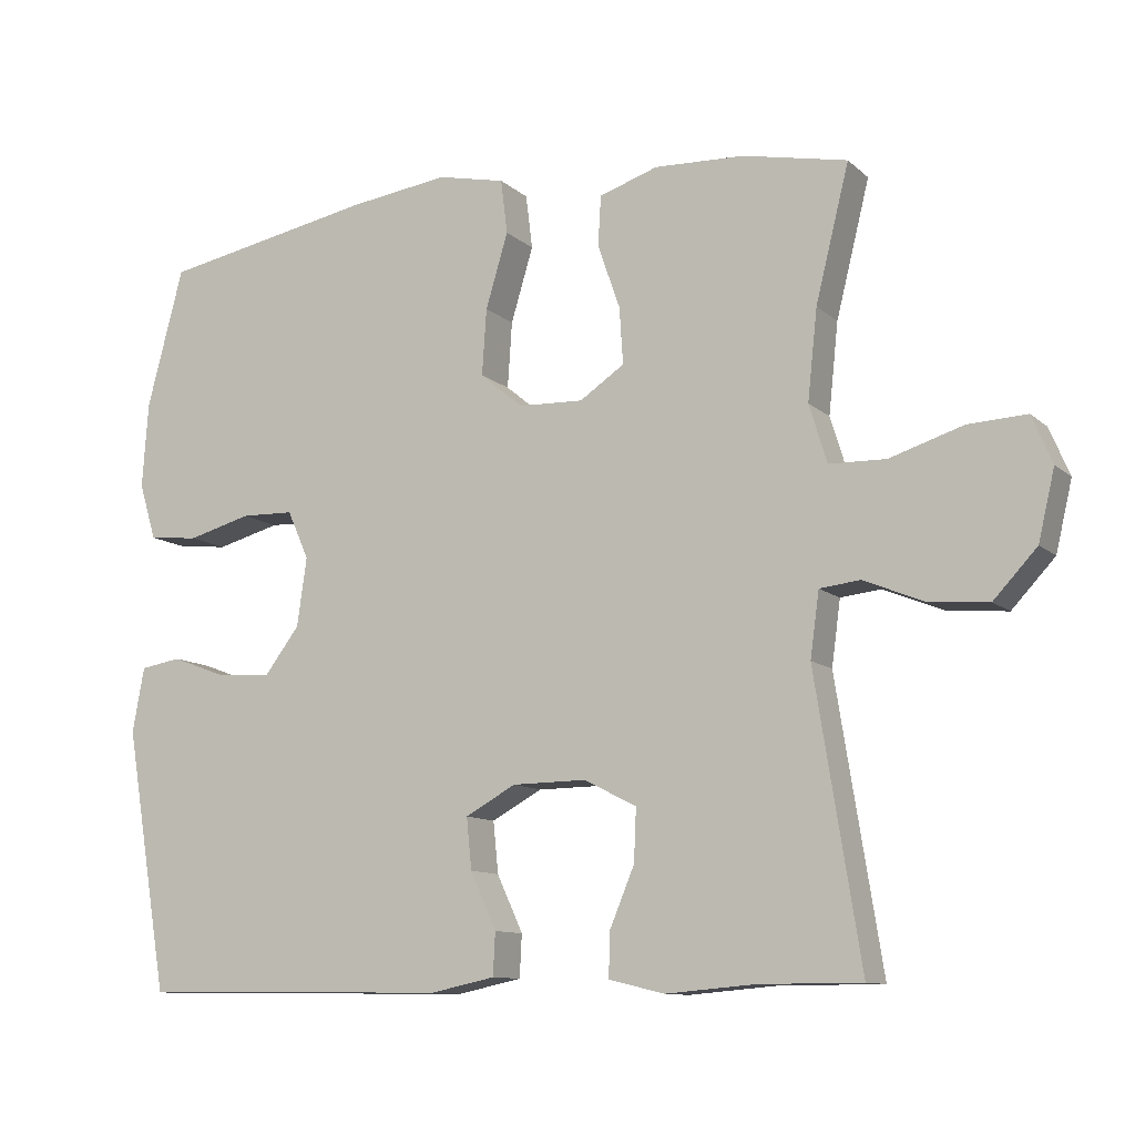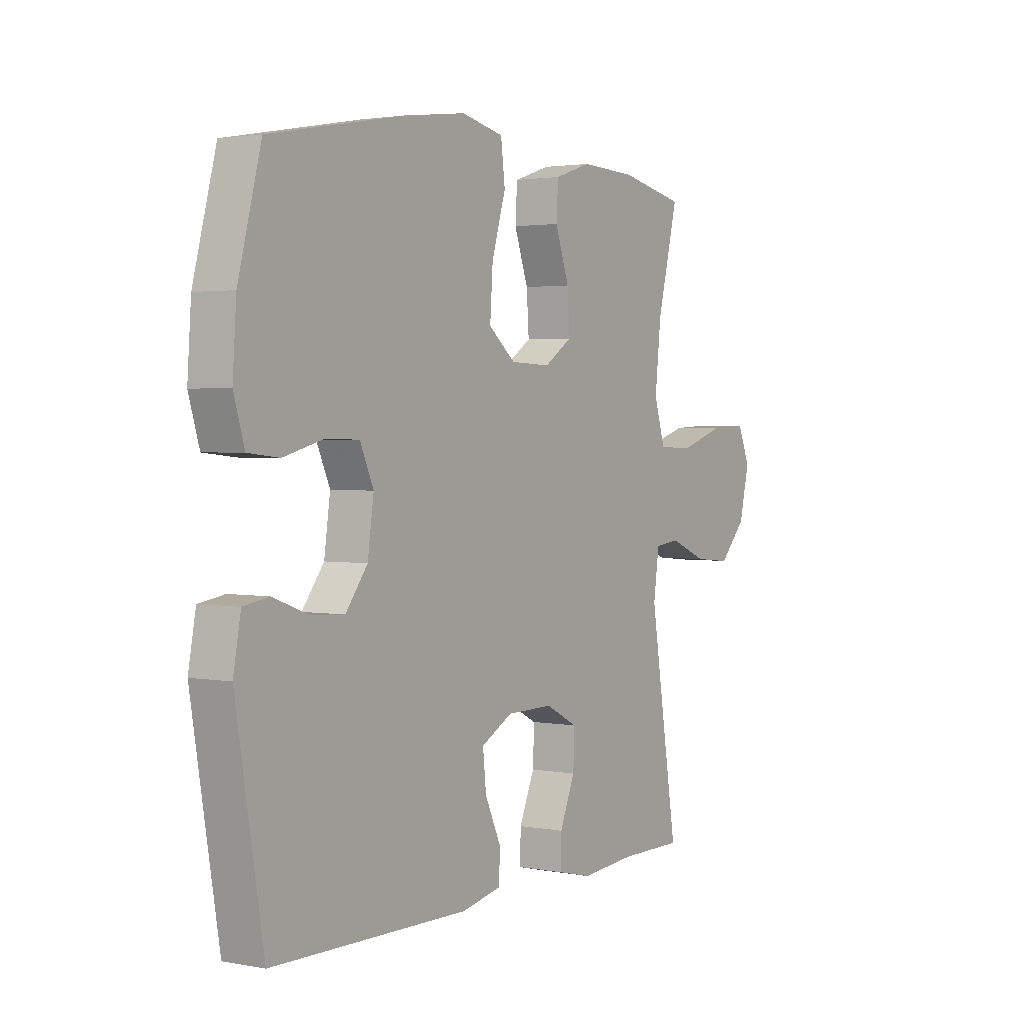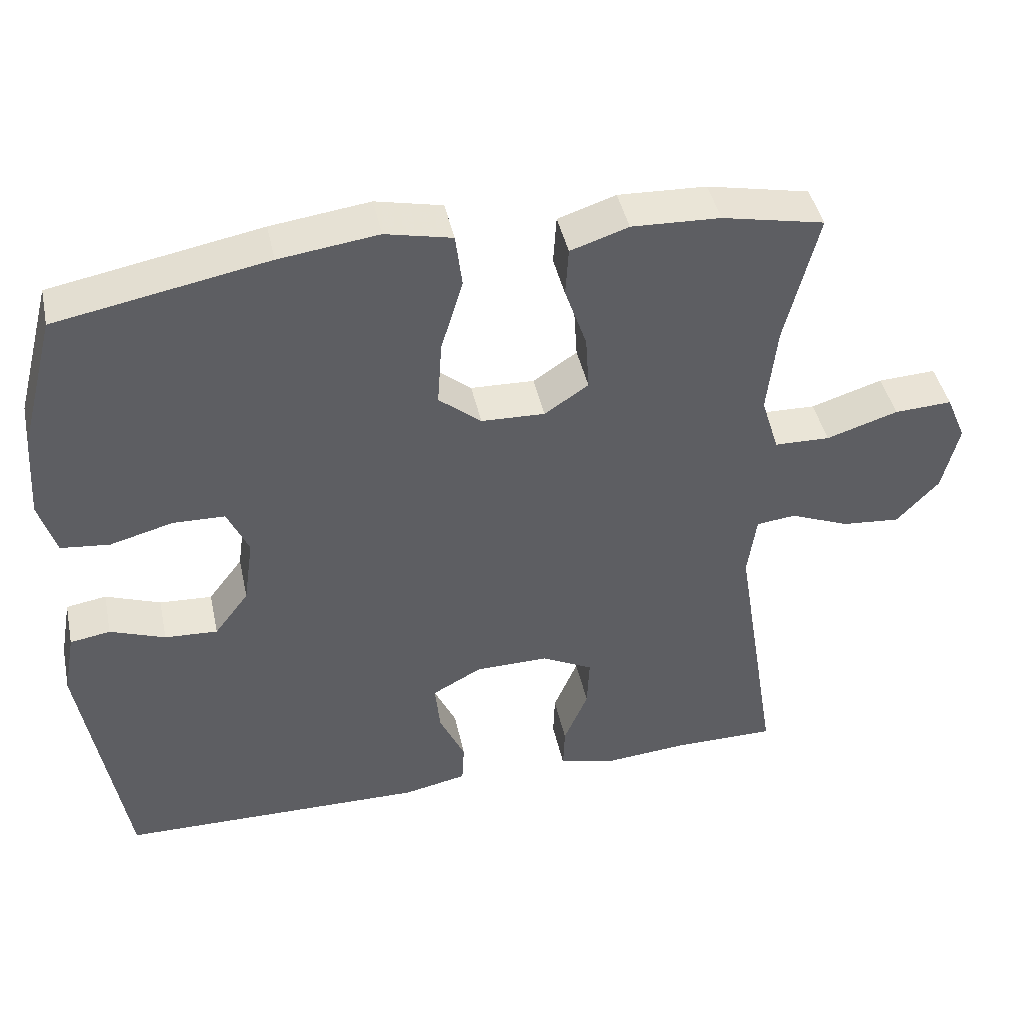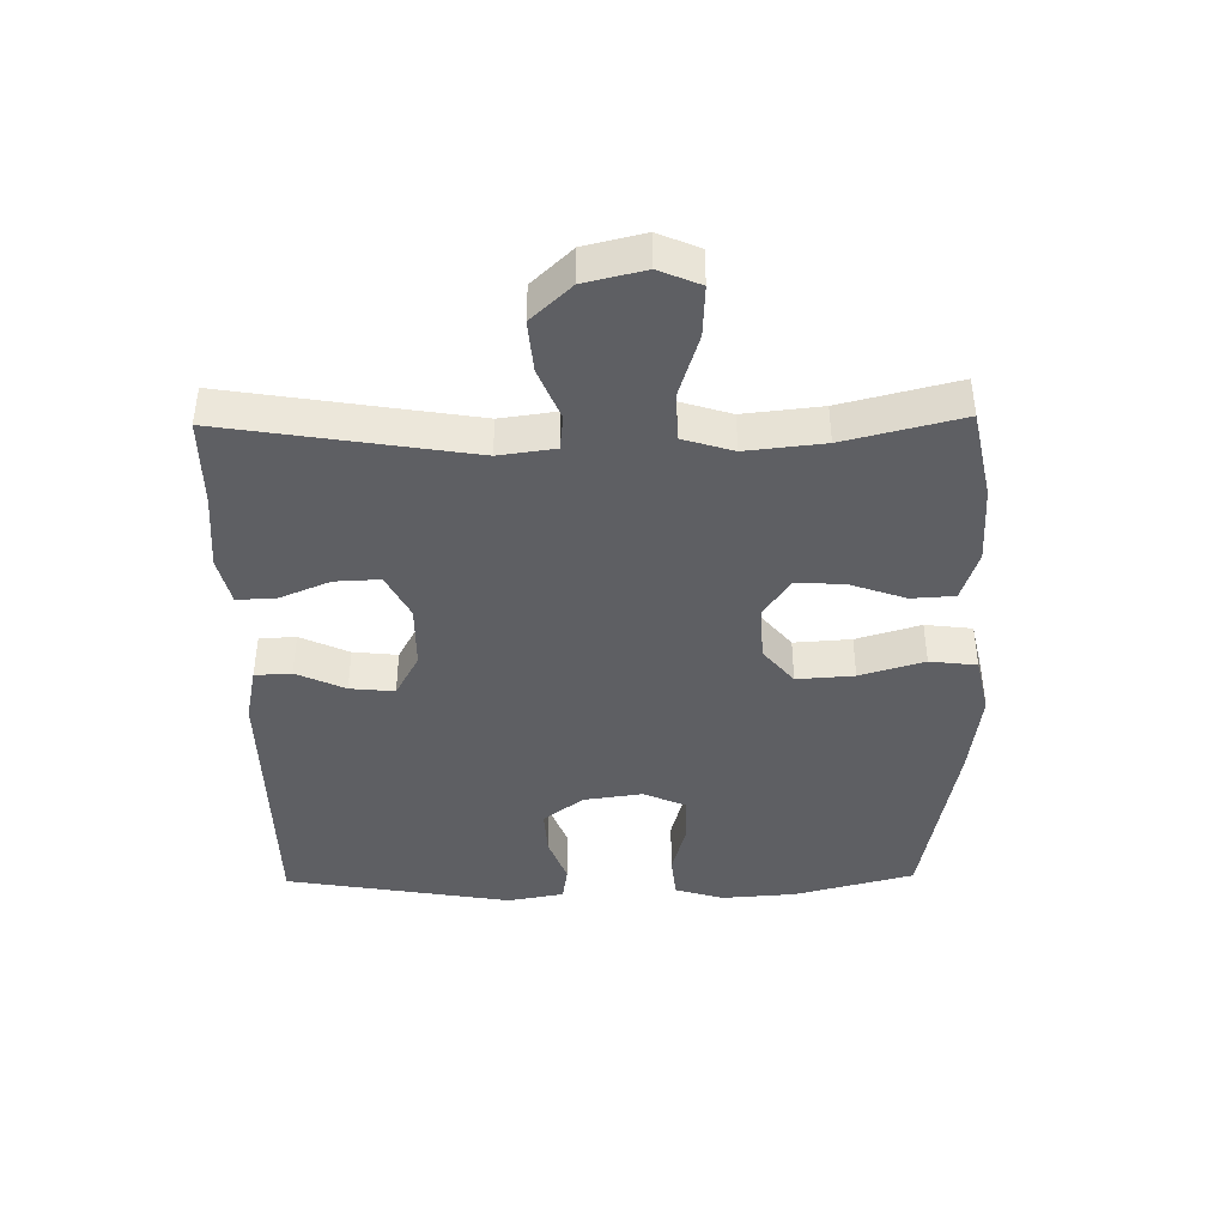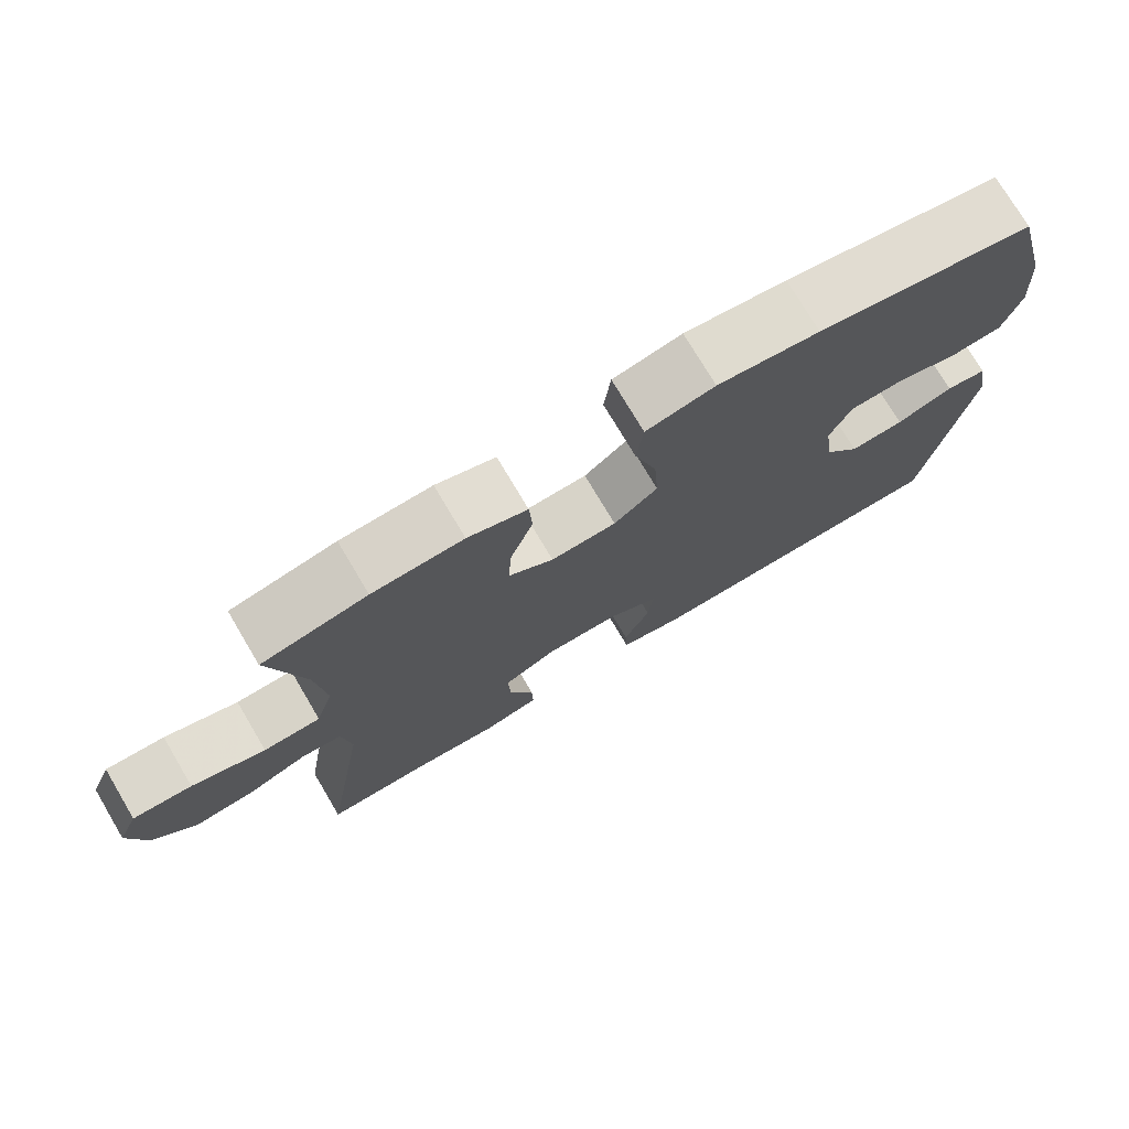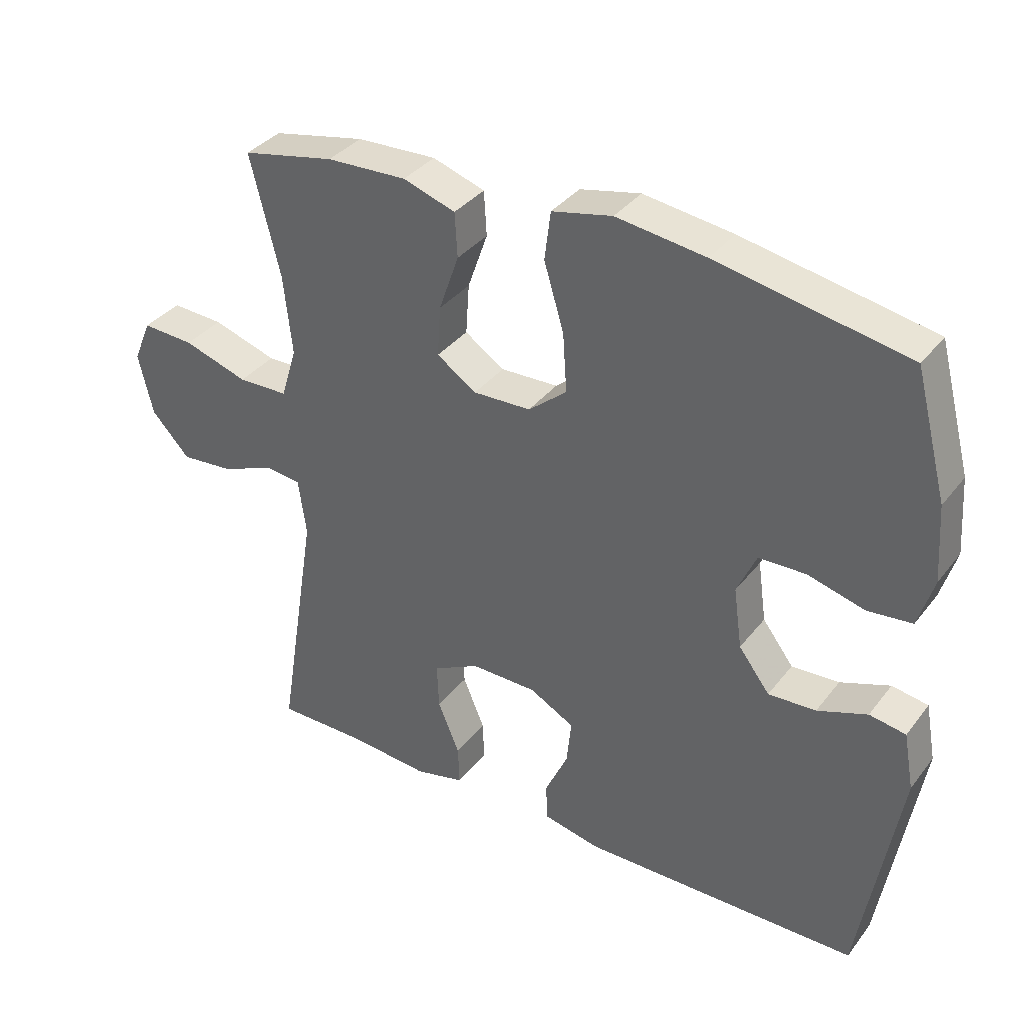
<metadata>
{"format":"obj","ext":"obj","renderer":"f3d","projection":"perspective","resolution":1024,"background":"white","views":[{"elev":-10.8,"azim":-152.7,"up":"+Z"},{"elev":2.2,"azim":123.3,"up":"+Z"},{"elev":43.6,"azim":167.9,"up":"+Z"},{"elev":-42.0,"azim":-89.1,"up":"+Y"},{"elev":75.1,"azim":-30.7,"up":"+Z"},{"elev":35.9,"azim":32.6,"up":"+Z"}]}
</metadata>
<code>
v -0.5 0.07 0.5
v -0.36 0.07 0.529
v -0.239 0.07 0.534
v -0.16 0.07 0.508
v -0.156 0.07 0.441
v -0.186 0.07 0.355
v -0.191 0.07 0.279
v -0.131 0.07 0.239
v -0.044 0.07 0.242
v 0.014 0.07 0.29
v 0.008 0.07 0.379
v -0.022 0.07 0.479
v -0.013 0.07 0.552
v 0.078 0.07 0.572
v 0.213 0.07 0.554
v 0.5 0.07 0.5
v 0.549 0.07 0.313
v 0.557 0.07 0.198
v 0.534 0.07 0.122
v 0.467 0.07 0.115
v 0.381 0.07 0.138
v 0.31 0.07 0.136
v 0.281 0.07 0.071
v 0.294 0.07 -0.021
v 0.341 0.07 -0.083
v 0.413 0.07 -0.079
v 0.488 0.07 -0.051
v 0.543 0.07 -0.06
v 0.559 0.07 -0.147
v 0.5 0.07 -0.5
v 0.079 0.07 -0.505
v -0.007 0.07 -0.487
v -0.01 0.07 -0.43
v 0.025 0.07 -0.354
v 0.032 0.07 -0.285
v -0.036 0.07 -0.248
v -0.136 0.07 -0.247
v -0.206 0.07 -0.283
v -0.203 0.07 -0.353
v -0.17 0.07 -0.432
v -0.168 0.07 -0.492
v -0.243 0.07 -0.51
v -0.362 0.07 -0.5
v -0.5 0.07 -0.5
v -0.439 0.07 -0.119
v -0.451 0.07 -0.032
v -0.505 0.07 -0.026
v -0.586 0.07 -0.059
v -0.666 0.07 -0.066
v -0.724 0.07 -0.004
v -0.746 0.07 0.089
v -0.719 0.07 0.153
v -0.64 0.07 0.149
v -0.542 0.07 0.118
v -0.466 0.07 0.12
v -0.442 0.07 0.198
v -0.455 0.07 0.319
v -0.5 0 0.5
v -0.36 0 0.529
v -0.239 0 0.534
v -0.16 0 0.508
v -0.156 0 0.441
v -0.186 0 0.355
v -0.191 0 0.279
v -0.131 0 0.239
v -0.044 0 0.242
v 0.014 0 0.29
v 0.008 0 0.379
v -0.022 0 0.479
v -0.013 0 0.552
v 0.078 0 0.572
v 0.213 0 0.554
v 0.5 0 0.5
v 0.549 0 0.313
v 0.557 0 0.198
v 0.534 0 0.122
v 0.467 0 0.115
v 0.381 0 0.138
v 0.31 0 0.136
v 0.281 0 0.071
v 0.294 0 -0.021
v 0.341 0 -0.083
v 0.413 0 -0.079
v 0.488 0 -0.051
v 0.543 0 -0.06
v 0.559 0 -0.147
v 0.5 0 -0.5
v 0.079 0 -0.505
v -0.007 0 -0.487
v -0.01 0 -0.43
v 0.025 0 -0.354
v 0.032 0 -0.285
v -0.036 0 -0.248
v -0.136 0 -0.247
v -0.206 0 -0.283
v -0.203 0 -0.353
v -0.17 0 -0.432
v -0.168 0 -0.492
v -0.243 0 -0.51
v -0.362 0 -0.5
v -0.5 0 -0.5
v -0.439 0 -0.119
v -0.451 0 -0.032
v -0.505 0 -0.026
v -0.586 0 -0.059
v -0.666 0 -0.066
v -0.724 0 -0.004
v -0.746 0 0.089
v -0.719 0 0.153
v -0.64 0 0.149
v -0.542 0 0.118
v -0.466 0 0.12
v -0.442 0 0.198
v -0.455 0 0.319
f 51 52 53 54
f 51 54 55
f 50 51 55
f 47 48 49 50
f 47 50 55
f 46 47 55 56
f 43 44 45
f 43 45 46 56
f 39 40 41 42
f 38 39 42 43
f 31 32 33 34
f 31 34 35
f 30 31 35
f 29 30 35 36
f 26 27 28 29
f 25 26 29 36
f 18 19 20 21
f 18 21 22
f 17 18 22
f 16 17 22
f 15 16 22
f 14 15 22 23
f 11 12 13 14
f 10 11 14 23
f 3 4 5 6
f 3 6 7
f 57 1 2 3
f 57 3 7
f 38 43 56 57
f 37 38 57 7
f 24 25 36 37
f 9 10 23 24
f 8 9 24 37
f 7 8 37
f 111 110 109 108
f 112 111 108
f 112 108 107
f 107 106 105 104
f 112 107 104
f 113 112 104 103
f 102 101 100
f 113 103 102 100
f 99 98 97 96
f 100 99 96 95
f 91 90 89 88
f 92 91 88
f 92 88 87
f 93 92 87 86
f 86 85 84 83
f 93 86 83 82
f 78 77 76 75
f 79 78 75
f 79 75 74
f 79 74 73
f 79 73 72
f 80 79 72 71
f 71 70 69 68
f 80 71 68 67
f 63 62 61 60
f 64 63 60
f 60 59 58 114
f 64 60 114
f 114 113 100 95
f 64 114 95 94
f 94 93 82 81
f 81 80 67 66
f 94 81 66 65
f 94 65 64
f 1 58 59 2
f 2 59 60 3
f 3 60 61 4
f 4 61 62 5
f 5 62 63 6
f 6 63 64 7
f 7 64 65 8
f 8 65 66 9
f 9 66 67 10
f 10 67 68 11
f 11 68 69 12
f 12 69 70 13
f 13 70 71 14
f 14 71 72 15
f 15 72 73 16
f 16 73 74 17
f 17 74 75 18
f 18 75 76 19
f 19 76 77 20
f 20 77 78 21
f 21 78 79 22
f 22 79 80 23
f 23 80 81 24
f 24 81 82 25
f 25 82 83 26
f 26 83 84 27
f 27 84 85 28
f 28 85 86 29
f 29 86 87 30
f 30 87 88 31
f 31 88 89 32
f 32 89 90 33
f 33 90 91 34
f 34 91 92 35
f 35 92 93 36
f 36 93 94 37
f 37 94 95 38
f 38 95 96 39
f 39 96 97 40
f 40 97 98 41
f 41 98 99 42
f 42 99 100 43
f 43 100 101 44
f 44 101 102 45
f 45 102 103 46
f 46 103 104 47
f 47 104 105 48
f 48 105 106 49
f 49 106 107 50
f 50 107 108 51
f 51 108 109 52
f 52 109 110 53
f 53 110 111 54
f 54 111 112 55
f 55 112 113 56
f 56 113 114 57
f 57 114 58 1

</code>
